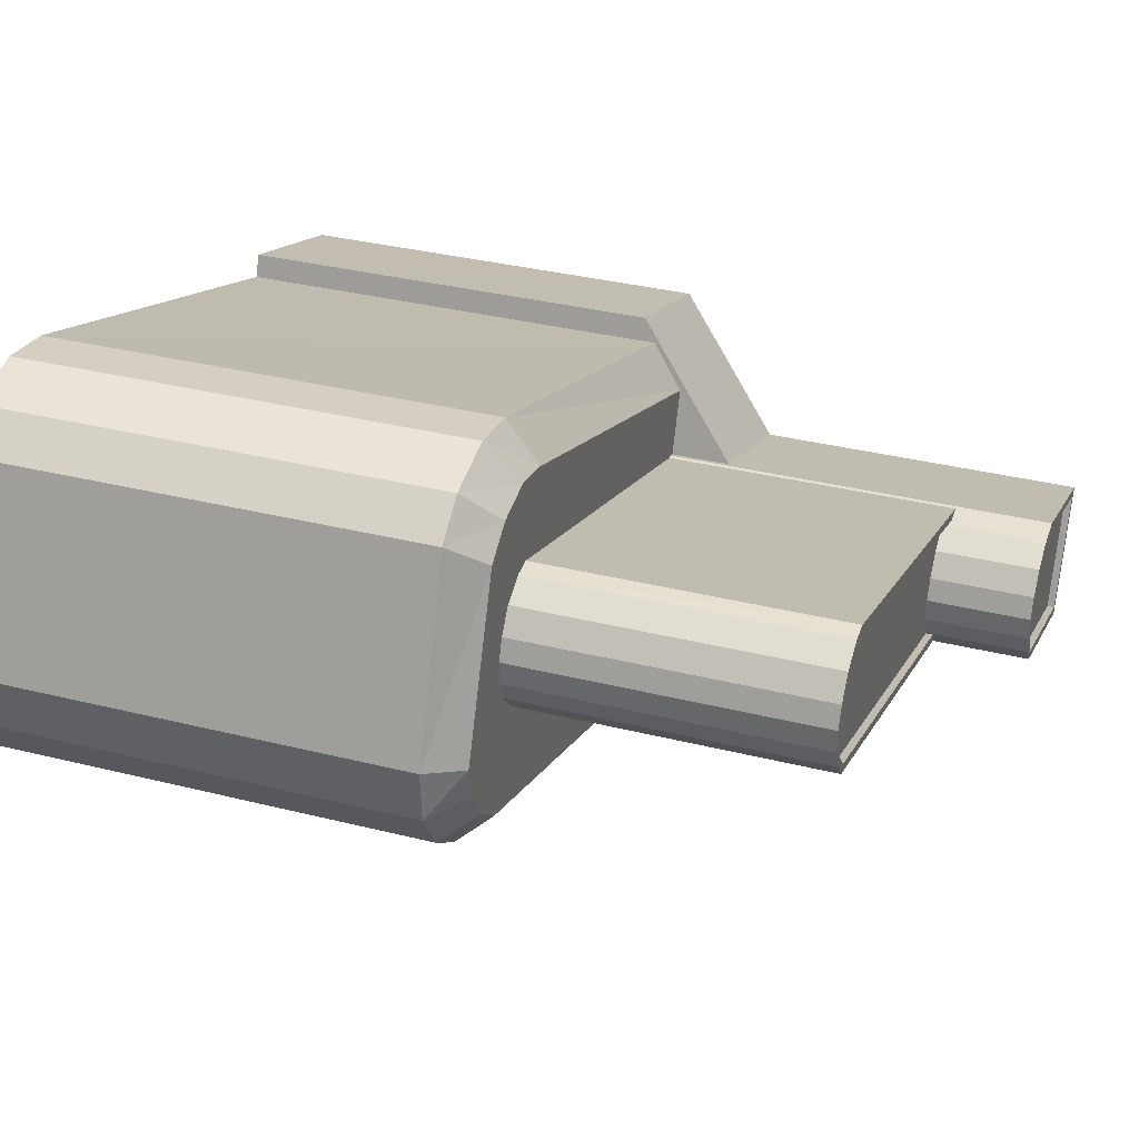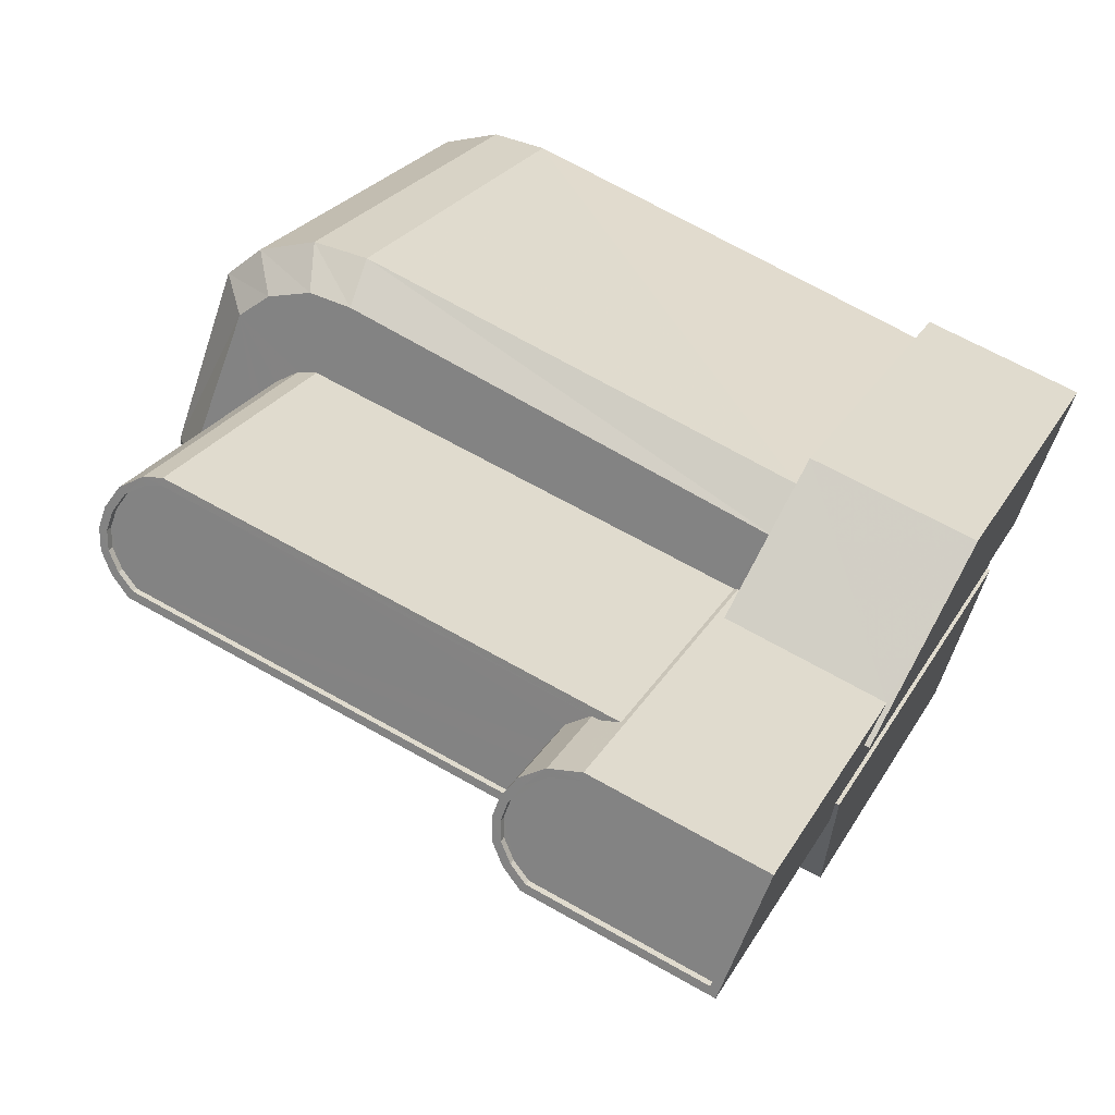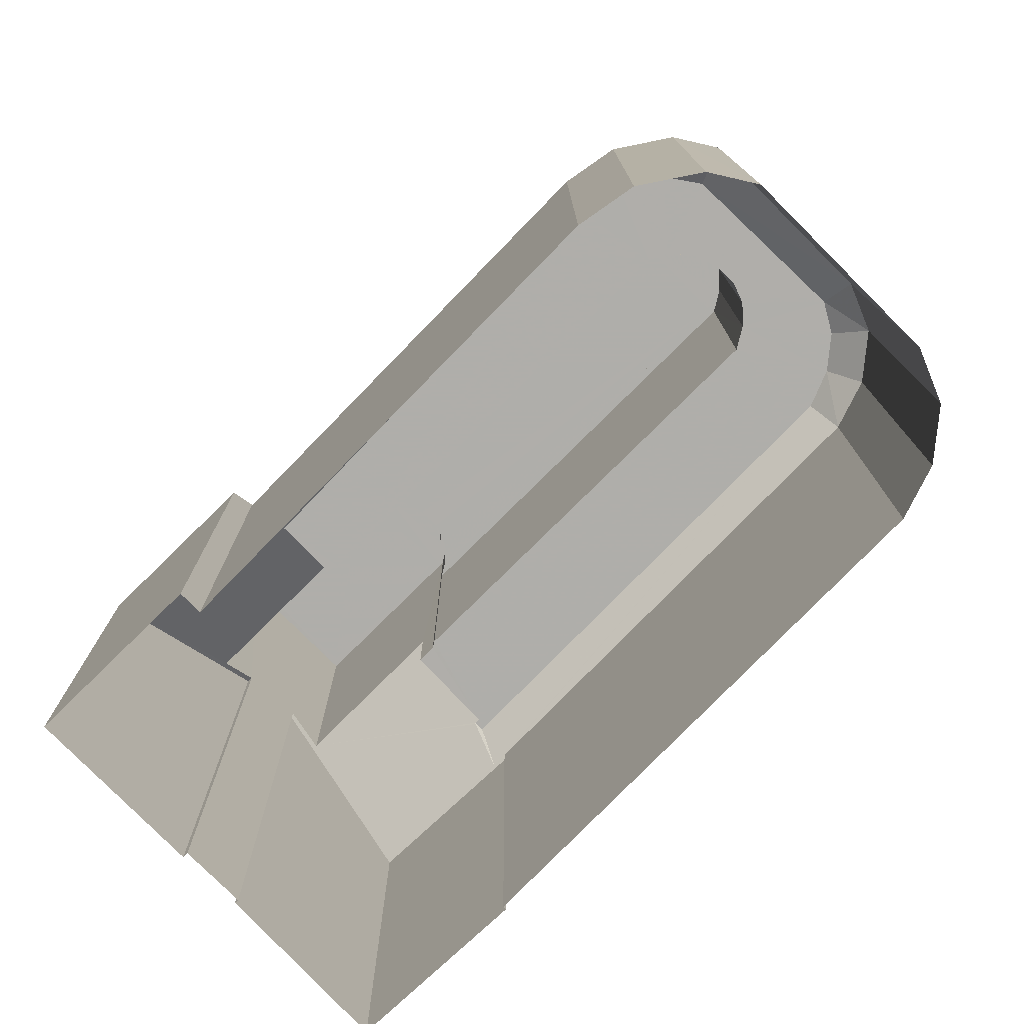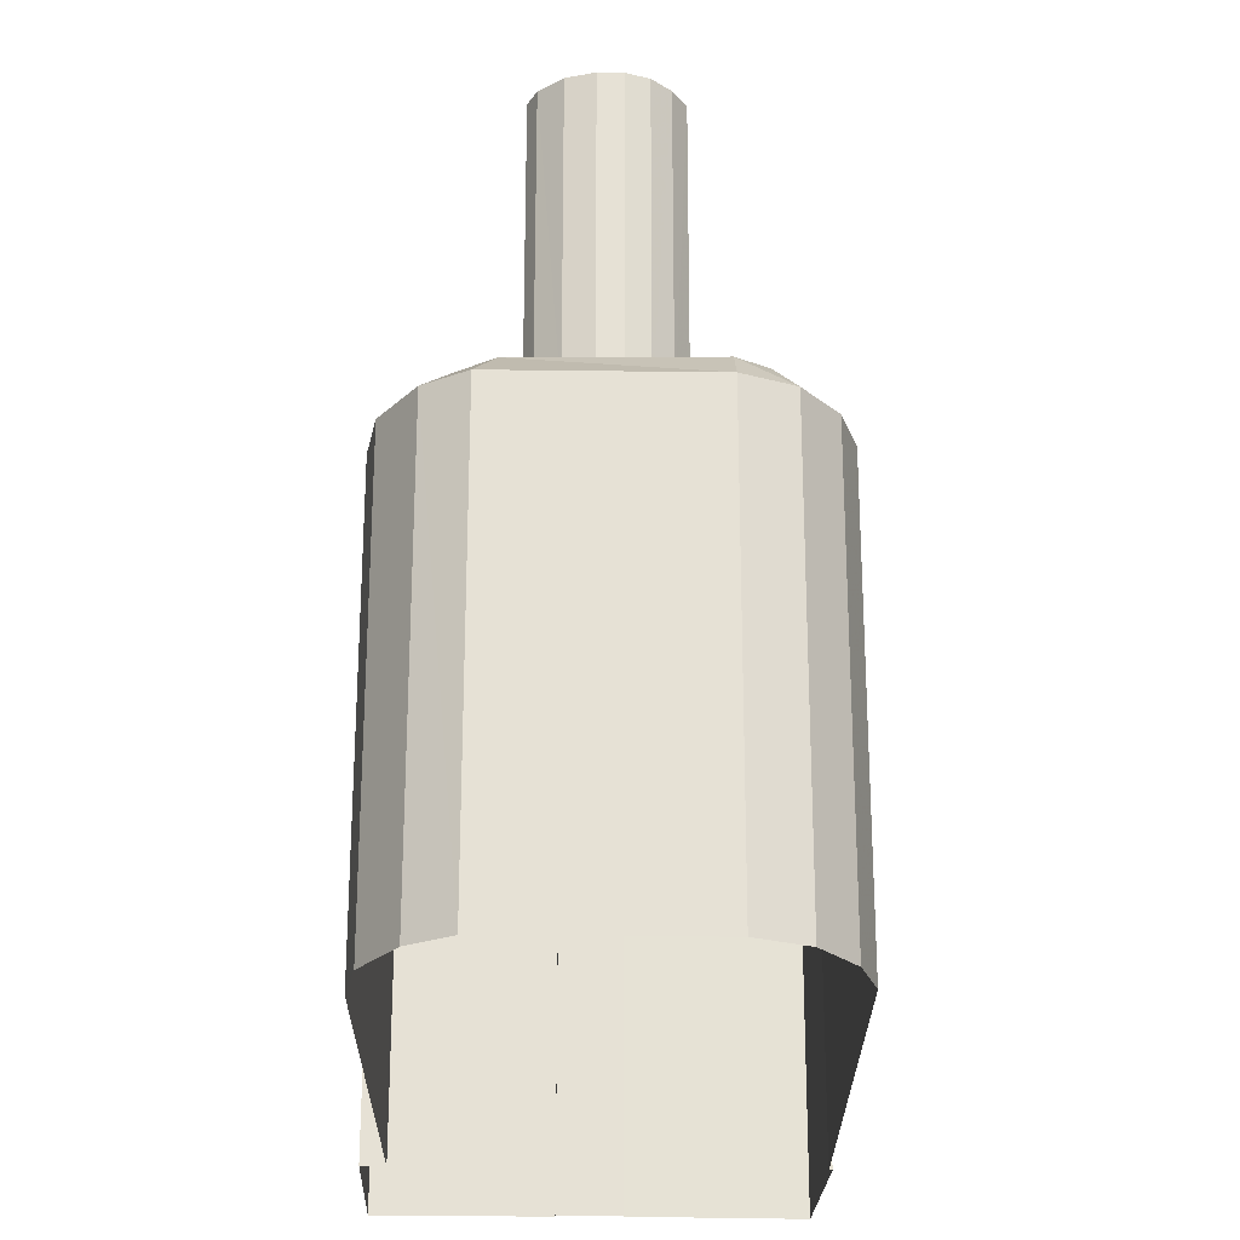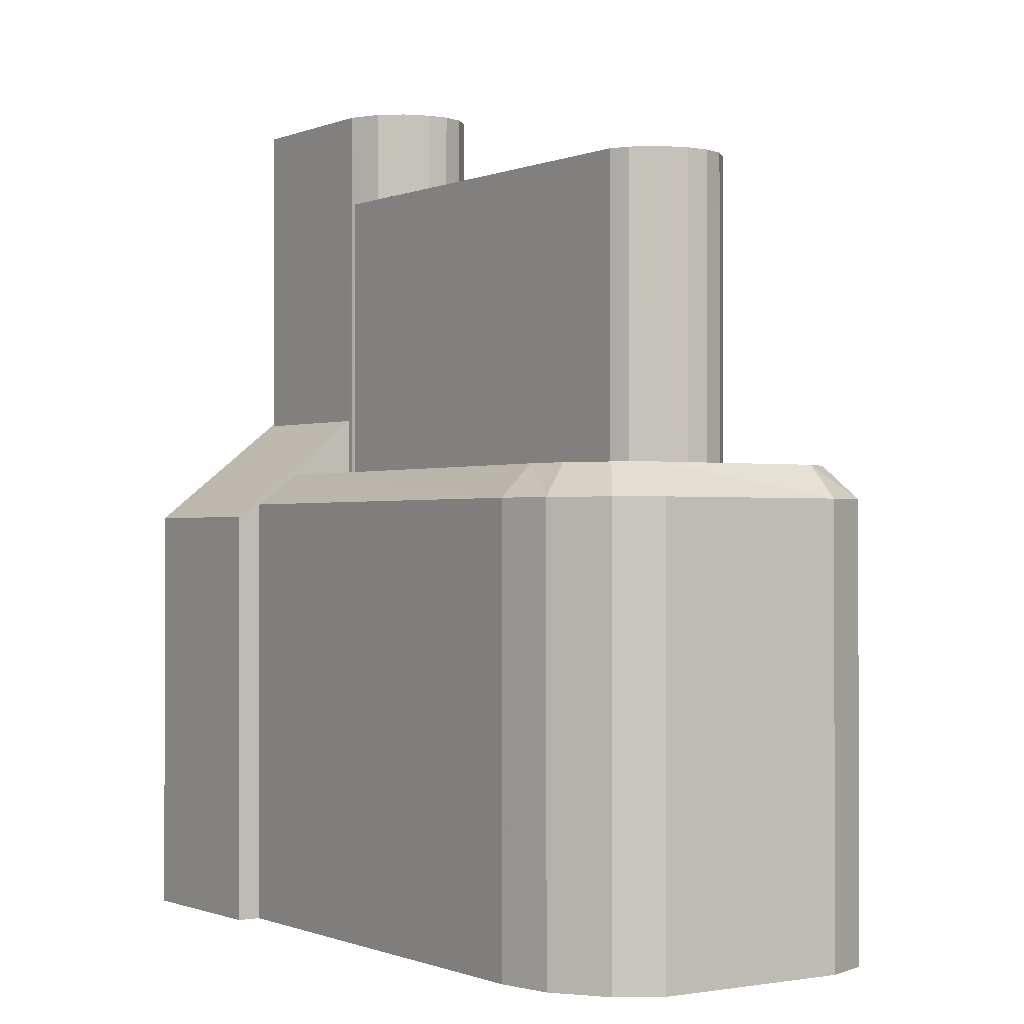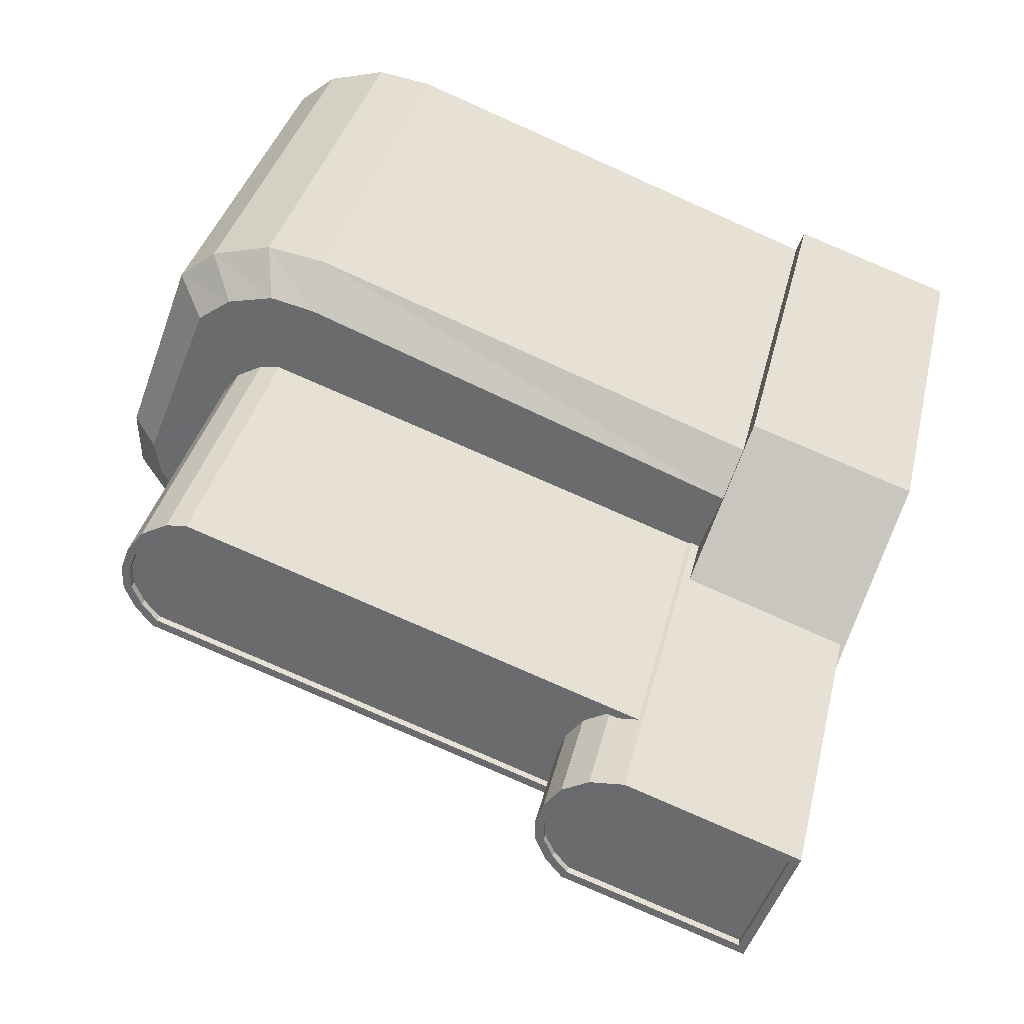
<metadata>
{"format":"obj","ext":"obj","renderer":"f3d","projection":"perspective","resolution":1024,"background":"white","views":[{"elev":34.6,"azim":-71.4,"up":"+Y"},{"elev":23.9,"azim":22.5,"up":"+Y"},{"elev":-77.6,"azim":-154.9,"up":"+Z"},{"elev":-25.1,"azim":-111.1,"up":"+Z"},{"elev":-0.7,"azim":-144.1,"up":"+Z"},{"elev":34.6,"azim":12.6,"up":"+Y"}]}
</metadata>
<code>
v -7113 -3.757e+04 2.013
v -7115 -3.758e+04 17.73
v -7115 -3.758e+04 2.013
v -7113 -3.757e+04 22.52
v -7121 -3.757e+04 17.73
v -7121 -3.757e+04 2.015
v -7121 -3.757e+04 2.015
v -7121 -3.757e+04 17.84
v -7121 -3.757e+04 17.82
v -7113 -3.757e+04 2.013
v -7113 -3.757e+04 22.52
v -7119 -3.757e+04 18.97
v -7120 -3.757e+04 18.97
v -7119 -3.757e+04 21.55
v -7138 -3.757e+04 17.82
v -7138 -3.757e+04 2.022
v -7132 -3.756e+04 2.022
v -7132 -3.756e+04 17.82
v -7116 -3.756e+04 17.82
v -7116 -3.756e+04 2.015
v -7139 -3.757e+04 2.023
v -7139 -3.757e+04 17.82
v -7140 -3.757e+04 2.023
v -7140 -3.757e+04 17.82
v -7140 -3.756e+04 2.023
v -7140 -3.756e+04 17.82
v -7138 -3.756e+04 2.023
v -7138 -3.756e+04 17.82
v -7136 -3.756e+04 17.82
v -7136 -3.756e+04 2.023
v -7134 -3.756e+04 17.82
v -7134 -3.756e+04 2.022
v -7120 -3.758e+04 17.8
v -7120 -3.758e+04 17.82
v -7120 -3.758e+04 17.82
v -7121 -3.757e+04 17.82
v -7116 -3.756e+04 17.34
v -7116 -3.756e+04 2.015
v -7118 -3.757e+04 18.97
v -7118 -3.757e+04 21.13
v -7117 -3.756e+04 18.97
v -7117 -3.756e+04 18.95
v -7110 -3.756e+04 17.34
v -7110 -3.756e+04 2.013
v -7112 -3.757e+04 22.13
v -7112 -3.757e+04 2.013
v -7112 -3.757e+04 2.013
v -7112 -3.757e+04 22.13
v -7135 -3.756e+04 29.6
v -7136 -3.756e+04 29.6
v -7136 -3.756e+04 18.98
v -7135 -3.756e+04 18.98
v -7135 -3.756e+04 29.35
v -7135 -3.756e+04 29.6
v -7121 -3.757e+04 29.59
v -7121 -3.757e+04 29.34
v -7136 -3.756e+04 29.35
v -7136 -3.756e+04 29.6
v -7136 -3.756e+04 29.35
v -7136 -3.756e+04 29.6
v -7136 -3.756e+04 29.35
v -7136 -3.756e+04 29.6
v -7136 -3.756e+04 29.35
v -7136 -3.756e+04 29.6
v -7135 -3.756e+04 29.35
v -7135 -3.756e+04 29.6
v -7134 -3.756e+04 29.6
v -7134 -3.756e+04 29.35
v -7134 -3.756e+04 29.6
v -7134 -3.756e+04 29.35
v -7119 -3.757e+04 29.59
v -7119 -3.757e+04 29.34
v -7136 -3.756e+04 29.6
v -7136 -3.756e+04 18.98
v -7136 -3.756e+04 29.6
v -7136 -3.756e+04 18.98
v -7136 -3.756e+04 29.6
v -7136 -3.756e+04 18.98
v -7135 -3.756e+04 29.6
v -7135 -3.756e+04 18.98
v -7134 -3.756e+04 29.6
v -7134 -3.756e+04 18.98
v -7134 -3.756e+04 29.6
v -7134 -3.756e+04 18.98
v -7118 -3.757e+04 29.59
v -7118 -3.757e+04 18.97
v -7120 -3.757e+04 18.97
v -7120 -3.757e+04 29.59
v -7112 -3.757e+04 21.16
v -7112 -3.757e+04 33
v -7114 -3.757e+04 33
v -7114 -3.757e+04 21.4
v -7121 -3.757e+04 29.34
v -7121 -3.757e+04 33.01
v -7120 -3.757e+04 18.97
v -7120 -3.757e+04 33.01
v -7121 -3.757e+04 29.34
v -7121 -3.757e+04 33.01
v -7121 -3.757e+04 29.34
v -7121 -3.757e+04 33.01
v -7121 -3.757e+04 33.01
v -7121 -3.757e+04 29.34
v -7120 -3.757e+04 33.01
v -7120 -3.757e+04 29.34
v -7119 -3.757e+04 33.01
v -7119 -3.757e+04 29.34
v -7118 -3.757e+04 18.97
v -7118 -3.757e+04 33.01
v -7114 -3.757e+04 33
v -7114 -3.757e+04 32.75
v -7120 -3.757e+04 32.76
v -7120 -3.757e+04 33.01
v -7120 -3.757e+04 32.76
v -7120 -3.757e+04 33.01
v -7121 -3.757e+04 32.76
v -7121 -3.757e+04 33.01
v -7121 -3.757e+04 32.76
v -7121 -3.757e+04 33.01
v -7120 -3.757e+04 33.01
v -7120 -3.757e+04 32.76
v -7120 -3.757e+04 33.01
v -7120 -3.757e+04 32.76
v -7119 -3.757e+04 33.01
v -7119 -3.757e+04 32.76
v -7118 -3.757e+04 33.01
v -7118 -3.757e+04 32.76
v -7112 -3.757e+04 33
v -7112 -3.757e+04 32.75
v -7120 -3.757e+04 18.97
v -7120 -3.757e+04 18.94
v -7134 -3.756e+04 18.98
v -7136 -3.756e+04 18.98
v -7132 -3.756e+04 18.98
v -7120 -3.757e+04 18.97
v -7137 -3.757e+04 18.98
v -7138 -3.757e+04 18.98
v -7139 -3.757e+04 18.98
v -7139 -3.756e+04 18.98
v -7137 -3.756e+04 18.98
f 32 17 27
f 32 27 30
f 20 38 44
f 7 17 20
f 17 25 27
f 21 23 25
f 46 47 44
f 3 6 7
f 3 10 1
f 16 21 25
f 16 17 7
f 10 20 47
f 47 20 44
f 7 20 10
f 16 25 17
f 3 7 10
f 1 2 3
f 1 4 2
f 2 5 6
f 3 2 6
f 6 5 7
f 8 9 5
f 5 9 7
f 10 4 1
f 10 11 4
f 12 13 14
f 9 15 16
f 7 9 16
f 17 18 19
f 20 17 19
f 15 21 16
f 15 22 21
f 22 23 21
f 22 24 23
f 24 25 23
f 24 26 25
f 26 27 25
f 26 28 27
f 29 30 27
f 28 29 27
f 31 32 30
f 29 31 30
f 18 17 32
f 31 18 32
f 33 34 35
f 36 33 35
f 20 19 37
f 20 37 38
f 39 40 41
f 19 42 37
f 41 40 37
f 42 41 37
f 43 44 38
f 37 43 38
f 43 45 46
f 44 43 46
f 47 46 45
f 48 47 45
f 49 50 51
f 52 49 51
f 53 54 55
f 56 53 55
f 54 53 57
f 58 54 57
f 58 57 59
f 60 58 59
f 60 59 61
f 62 60 61
f 62 61 63
f 64 62 63
f 64 63 65
f 66 64 65
f 67 65 68
f 67 66 65
f 69 68 70
f 69 67 68
f 71 70 72
f 71 69 70
f 50 73 74
f 51 50 74
f 73 75 76
f 74 73 76
f 75 77 78
f 76 75 78
f 78 79 80
f 78 77 79
f 80 81 82
f 80 79 81
f 82 83 84
f 82 81 83
f 84 85 86
f 84 83 85
f 52 87 88
f 49 52 88
f 89 90 48
f 10 47 48
f 11 90 91
f 11 91 92
f 10 48 11
f 48 90 11
f 93 56 55
f 94 93 55
f 88 87 95
f 94 88 96
f 88 95 96
f 94 55 88
f 97 93 94
f 98 97 94
f 99 97 98
f 100 99 98
f 101 99 100
f 101 102 99
f 103 102 101
f 103 104 102
f 105 104 103
f 105 106 104
f 85 107 86
f 107 85 108
f 106 105 71
f 72 106 71
f 105 108 71
f 71 108 85
f 39 107 40
f 107 108 40
f 40 90 89
f 40 108 90
f 92 91 14
f 12 14 95
f 95 14 96
f 14 91 96
f 109 110 111
f 112 109 111
f 112 111 113
f 114 112 113
f 114 113 115
f 116 114 115
f 116 115 117
f 118 116 117
f 119 117 120
f 119 118 117
f 121 120 122
f 121 119 120
f 123 122 124
f 123 121 122
f 125 124 126
f 125 123 124
f 127 126 128
f 127 125 126
f 109 128 110
f 109 127 128
f 8 5 36
f 129 14 13
f 5 2 33
f 130 92 129
f 2 4 92
f 130 34 2
f 92 14 129
f 92 4 11
f 36 5 33
f 2 34 33
f 2 92 130
f 29 131 31
f 132 131 29
f 31 133 18
f 131 133 31
f 19 18 42
f 42 133 41
f 42 18 133
f 34 134 35
f 34 130 134
f 130 129 134
f 36 35 8
f 9 8 135
f 9 135 15
f 8 35 135
f 35 134 135
f 15 136 22
f 135 136 15
f 22 137 24
f 136 137 22
f 24 138 26
f 137 138 24
f 138 139 26
f 26 139 28
f 139 132 28
f 28 132 29
f 37 40 89
f 37 89 43
f 89 45 43
f 89 48 45
f 86 41 133
f 39 41 107
f 129 13 134
f 84 133 131
f 13 135 134
f 82 131 132
f 13 12 95
f 135 52 136
f 139 82 132
f 86 107 41
f 51 137 136
f 138 76 139
f 86 133 84
f 13 95 87
f 137 51 138
f 135 87 52
f 136 52 51
f 80 139 78
f 78 139 76
f 82 84 131
f 80 82 139
f 74 138 51
f 76 138 74
f 13 87 135
f 93 53 56
f 70 57 53
f 72 70 106
f 57 61 59
f 70 68 65
f 104 70 102
f 102 53 99
f 106 70 104
f 53 97 99
f 61 57 63
f 70 65 63
f 93 97 53
f 102 70 53
f 70 63 57
f 49 88 55
f 50 49 54
f 50 60 73
f 83 71 85
f 60 75 73
f 81 69 83
f 62 77 75
f 69 71 83
f 79 66 81
f 79 77 66
f 49 55 54
f 50 54 58
f 64 77 62
f 66 77 64
f 62 75 60
f 50 58 60
f 67 69 81
f 81 66 67
f 116 98 94
f 98 116 100
f 94 96 112
f 101 100 118
f 96 91 109
f 103 101 121
f 127 91 90
f 105 103 121
f 108 105 125
f 109 91 127
f 112 96 109
f 125 105 123
f 114 94 112
f 101 118 119
f 121 101 119
f 105 121 123
f 116 94 114
f 100 116 118
f 124 113 111
f 113 117 115
f 111 110 126
f 110 128 126
f 120 117 113
f 124 122 120
f 124 111 126
f 124 120 113
f 127 90 108
f 125 127 108

</code>
